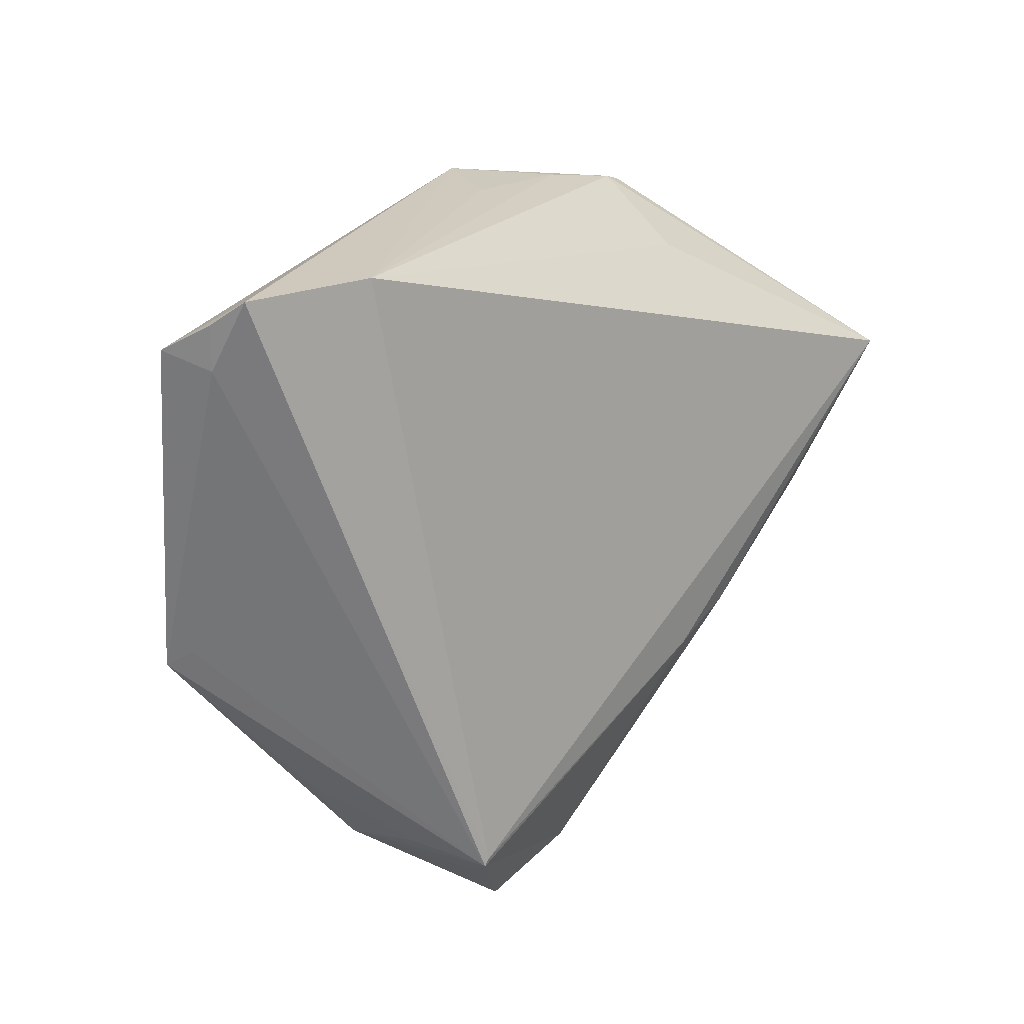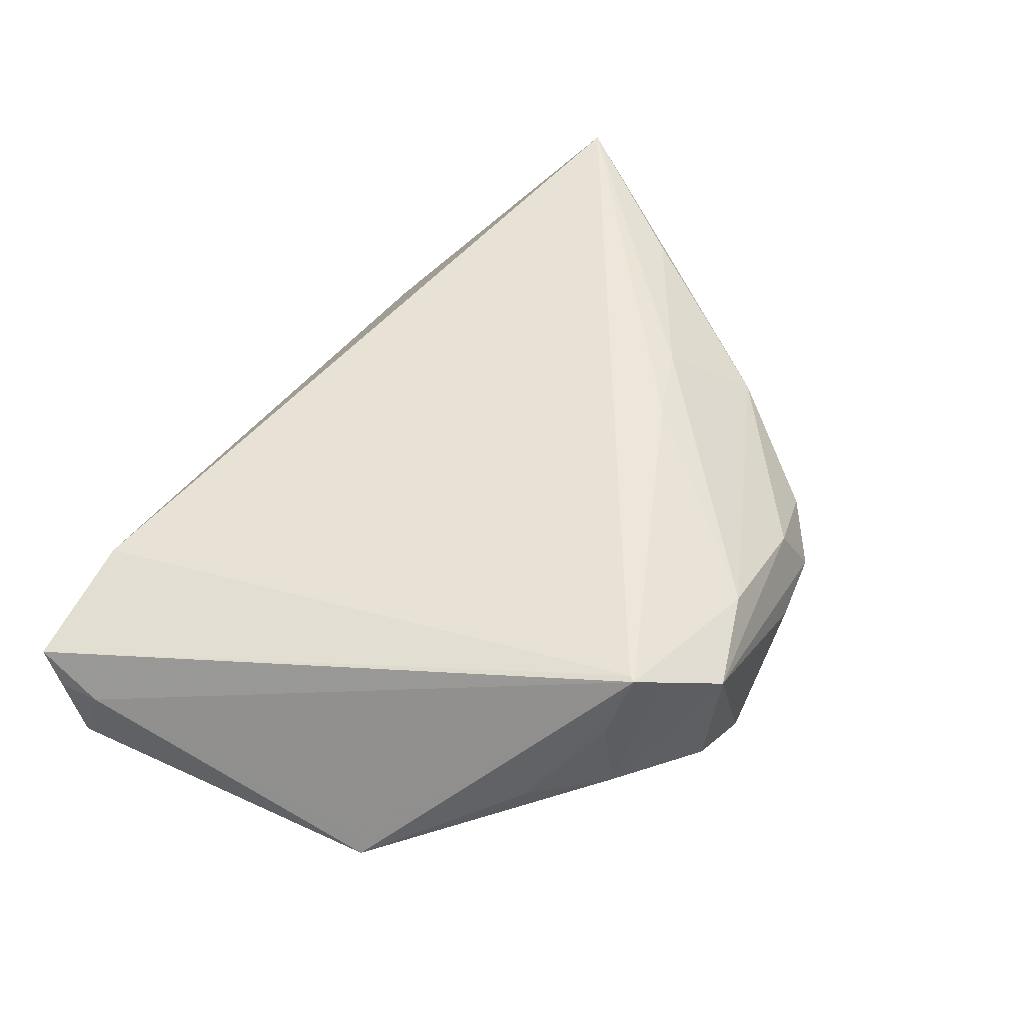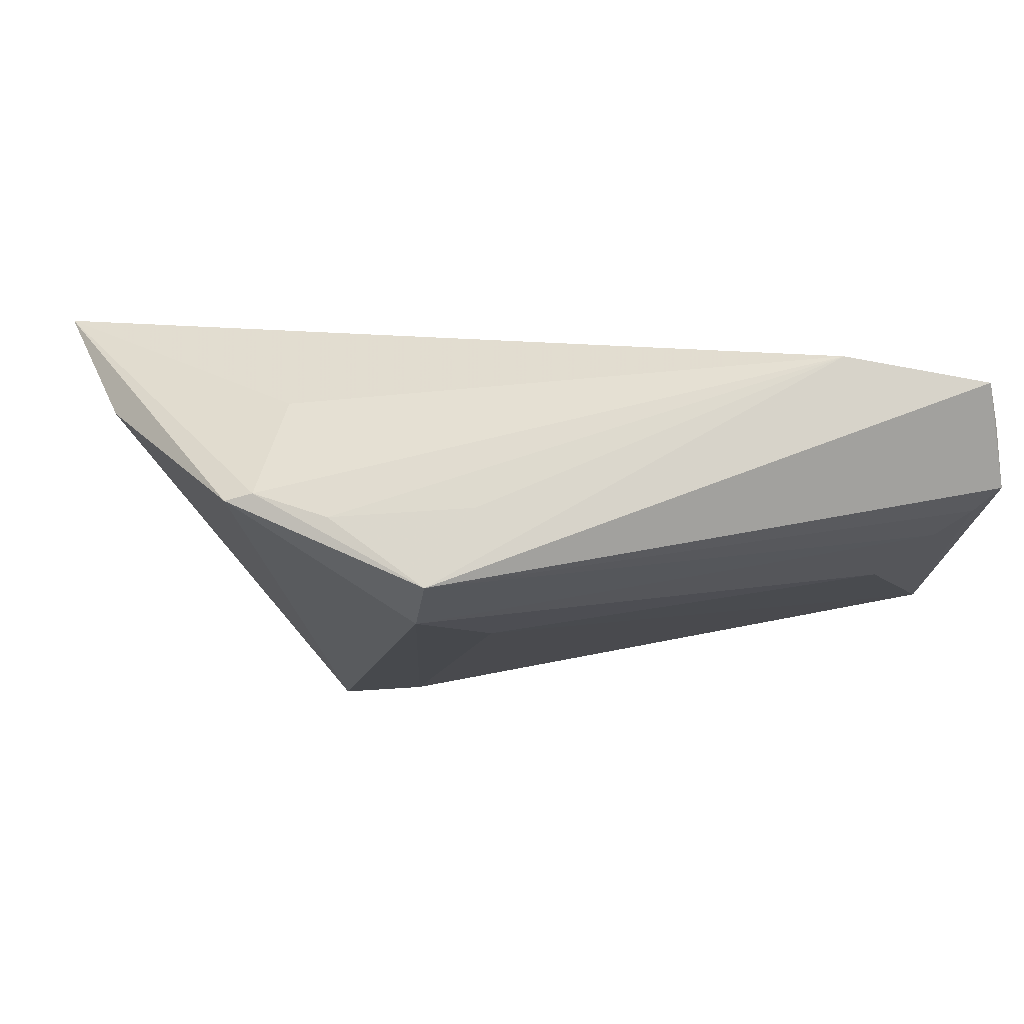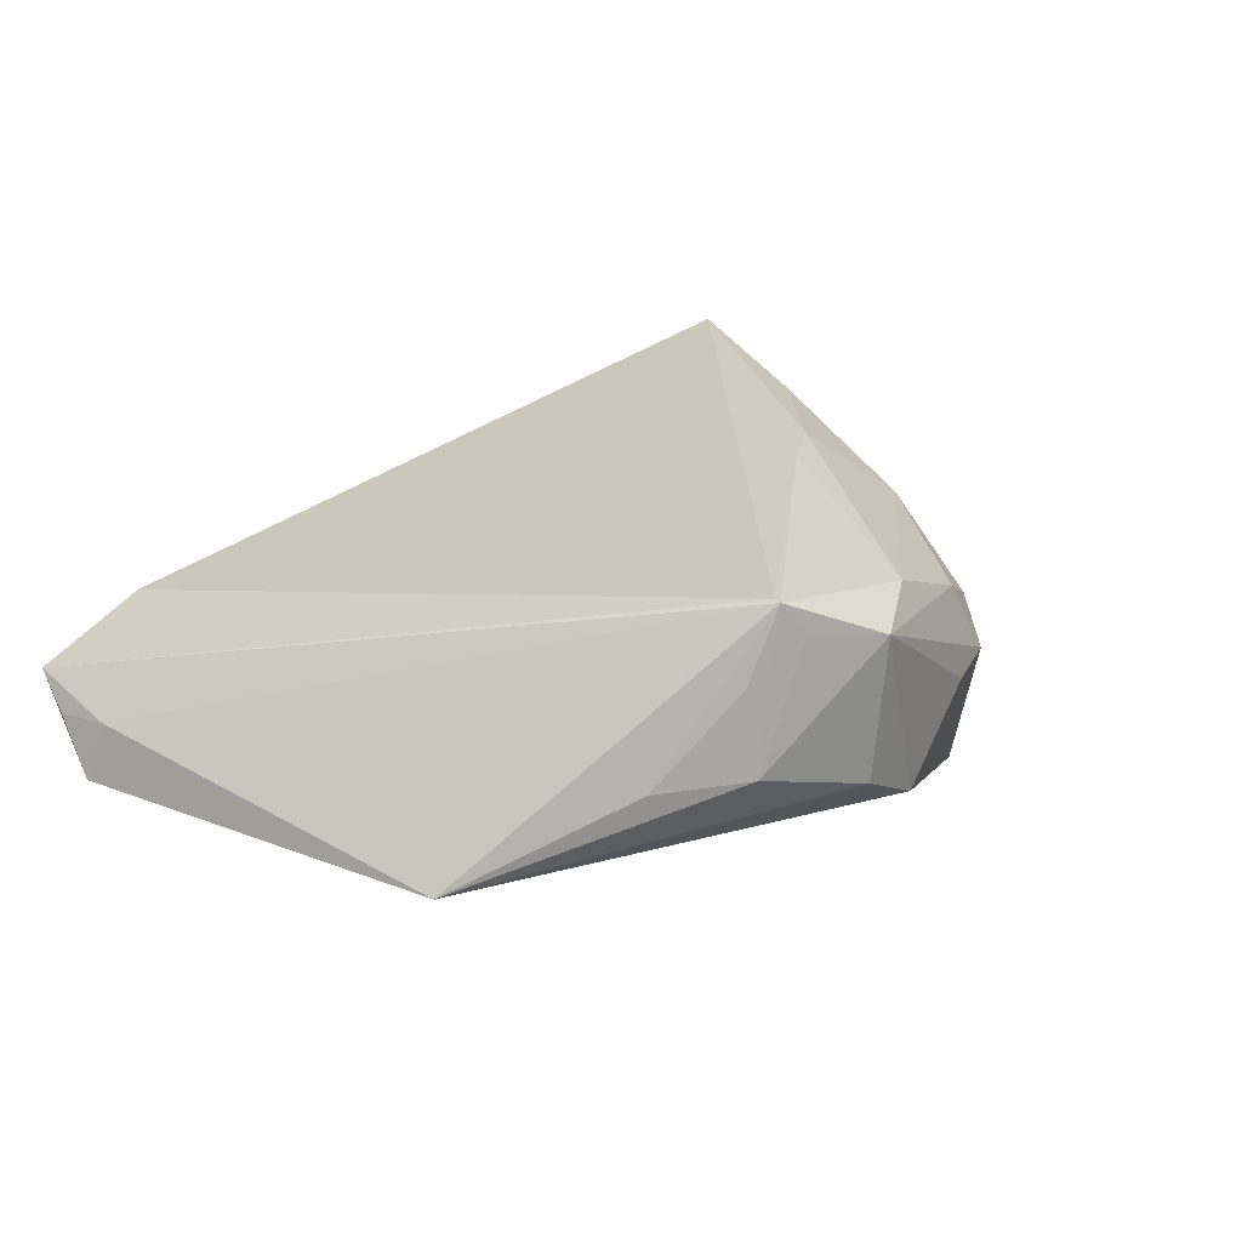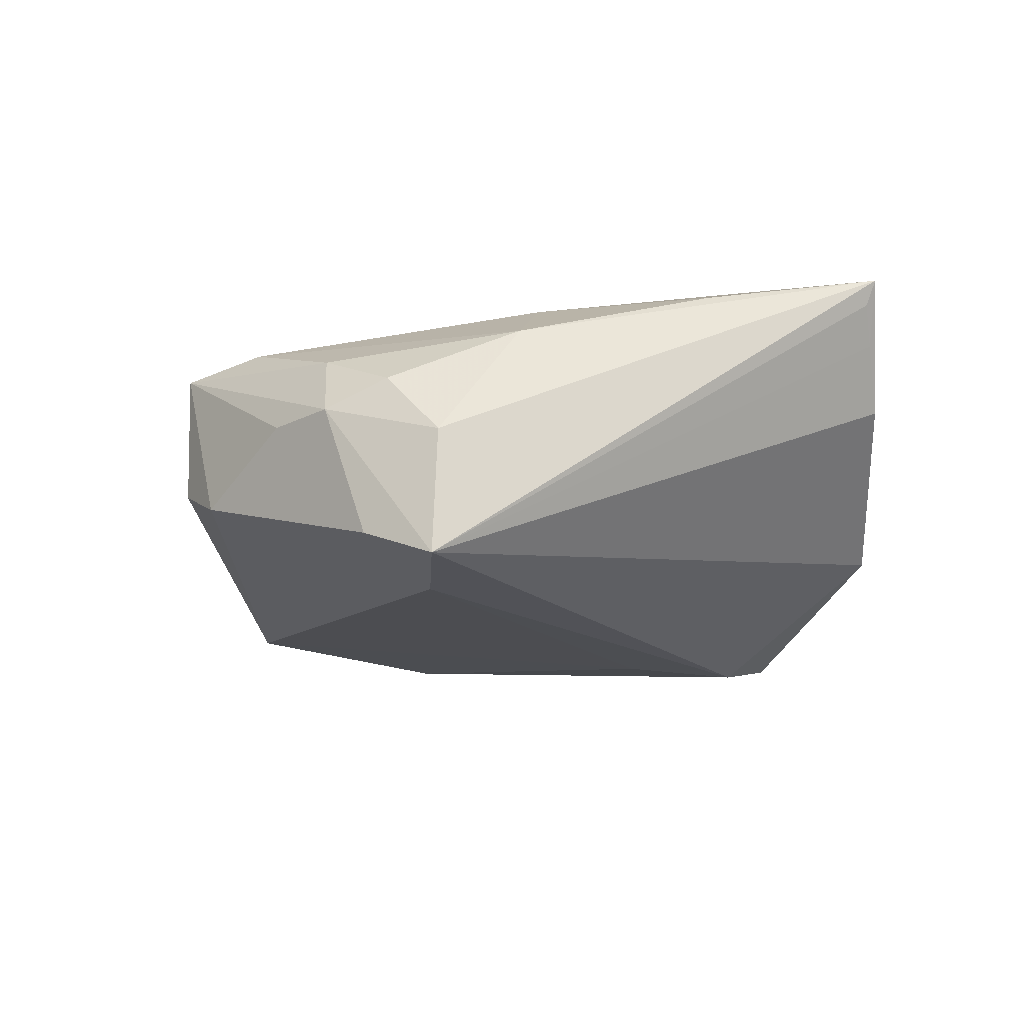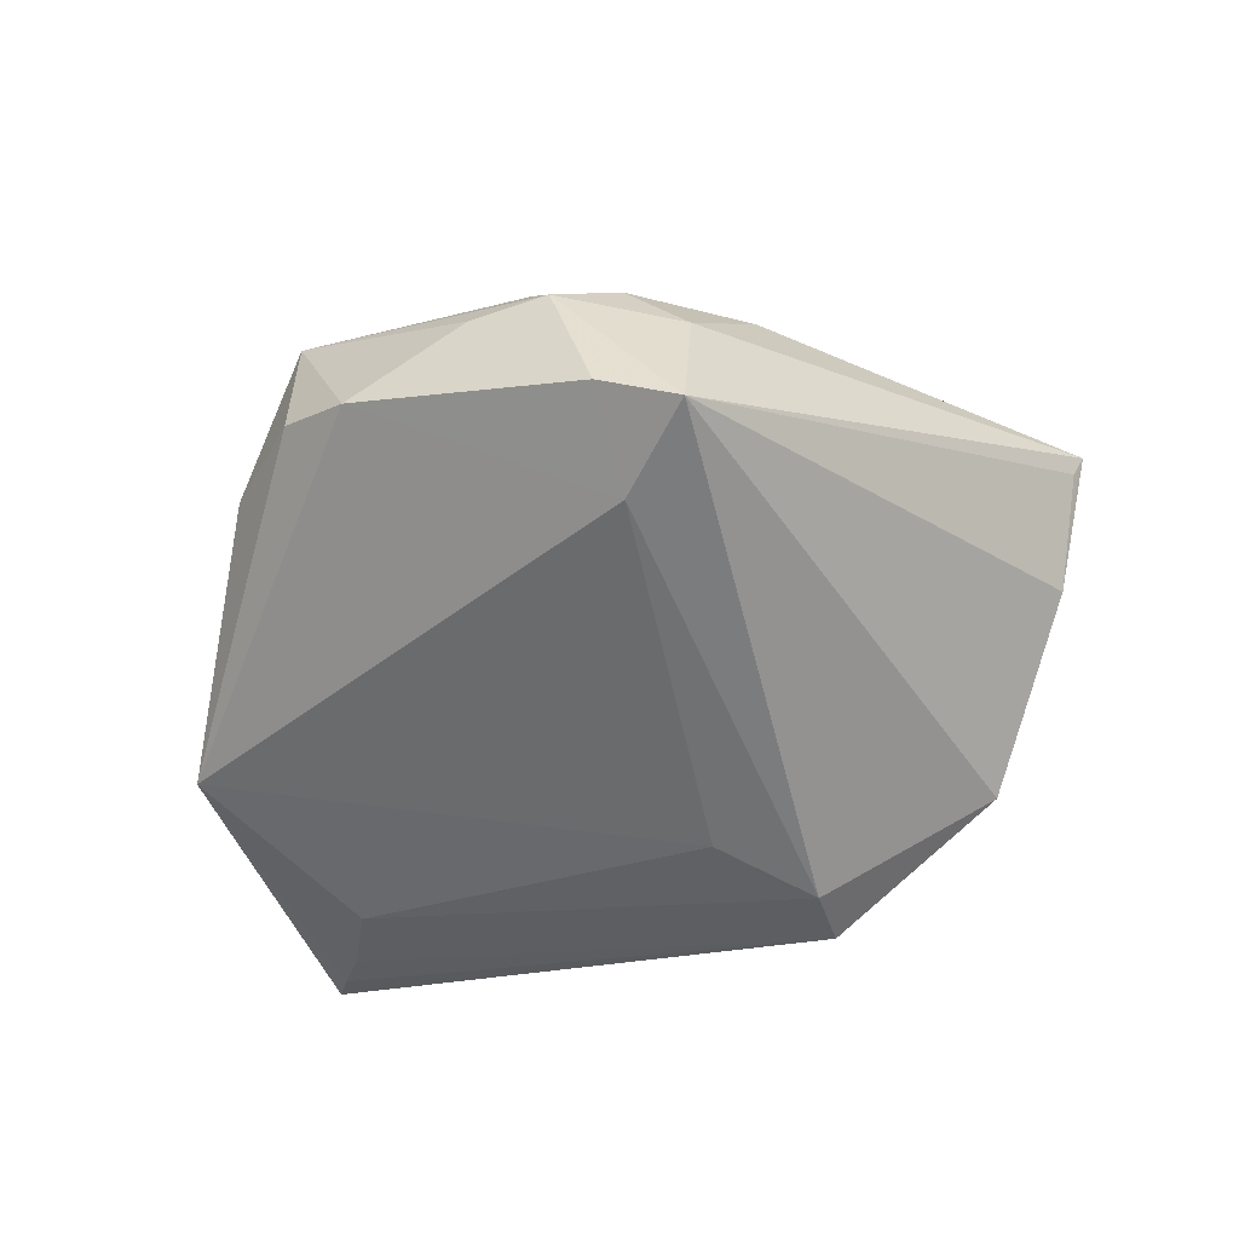
<metadata>
{"format":"obj","ext":"obj","renderer":"f3d","projection":"perspective","resolution":1024,"background":"white","views":[{"elev":21.3,"azim":-50.5,"up":"+Y"},{"elev":53.4,"azim":-63.0,"up":"+Z"},{"elev":78.1,"azim":-177.7,"up":"+Y"},{"elev":24.3,"azim":-64.2,"up":"+Z"},{"elev":-21.4,"azim":48.9,"up":"+Z"},{"elev":-58.6,"azim":25.2,"up":"+Z"}]}
</metadata>
<code>
v 0.01027 -0.04215 0.008866
v 0.04782 -0.005474 0.01668
v -0.02092 -0.04391 -0.002276
v -0.03253 -0.03549 0.001665
v 0.00704 0.0411 -0.009489
v 0.06244 0.01278 0.01987
v -0.02673 -0.03828 0.01695
v 0.02581 -0.01686 0.01918
v 0.03715 0.03765 -0.009138
v 0.004278 -0.04586 -2.471e-05
v -0.02024 -0.04518 0.01561
v -0.0361 0.04136 0.01068
v -0.03961 -0.02583 0.001065
v 0.02448 0.04004 -0.01111
v 0.06069 0.01274 0.01673
v -0.05476 0.0332 0.003552
v -0.04945 0.02742 -0.007755
v -0.02831 -0.03572 0.02071
v 0.01378 0.03282 -0.02229
v -0.05178 -0.005153 -0.005953
v 0.05825 0.01595 0.01236
v 0.02151 -0.04021 0.00319
v 0.004883 0.0208 -0.02124
v -0.05349 0.04178 0.007978
v -0.03191 -0.03366 0.01202
v -0.01175 -0.0456 -0.007264
v -0.04353 0.01899 -0.01143
v 0.033 -0.02676 0.01025
v 0.01806 -0.04073 -0.01804
v 0.01256 0.04178 -0.01945
v 0.01434 -0.04501 -0.0003845
v -0.007279 -0.04182 0.01631
v 0.03085 0.03125 0.004806
v 0.02715 -0.03662 -0.02229
v 0.05414 0.02139 0.005112
v -0.05344 0.03148 -0.005386
v -0.02771 -0.03486 0.0208
v 0.01588 -0.02776 -0.02229
v 0.0337 0.03868 -0.008294
v 0.01542 -0.01994 0.02013
v -0.05626 0.03479 -0.003147
v 0.02856 -0.03699 -0.005529
v -0.05321 -0.007271 -0.009125
v -0.05482 0.03861 0.003618
f 24 18 37
f 12 30 24
f 24 37 12
f 12 37 6
f 24 30 41
f 26 43 38
f 16 18 24
f 16 41 43
f 14 39 30
f 14 12 39
f 6 39 33
f 33 12 6
f 39 12 33
f 20 43 18
f 18 16 20
f 20 16 43
f 24 41 44
f 44 16 24
f 41 16 44
f 18 43 13
f 43 4 13
f 6 8 2
f 26 11 3
f 3 11 4
f 3 43 26
f 3 4 43
f 18 4 7
f 7 11 18
f 4 11 7
f 18 11 32
f 30 12 5
f 5 14 30
f 12 14 5
f 43 41 36
f 36 41 30
f 19 34 38
f 23 38 43
f 43 27 23
f 23 19 38
f 27 19 23
f 42 34 6
f 22 31 42
f 42 31 34
f 25 4 18
f 18 13 25
f 25 13 4
f 18 32 40
f 40 32 8
f 40 37 18
f 6 37 40
f 40 8 6
f 8 32 28
f 28 2 8
f 22 42 28
f 6 2 28
f 28 42 6
f 17 27 43
f 43 36 17
f 17 19 27
f 17 36 30
f 30 19 17
f 1 31 22
f 22 28 1
f 1 28 32
f 1 32 11
f 11 31 1
f 34 31 29
f 29 31 26
f 26 38 29
f 38 34 29
f 10 11 26
f 26 31 10
f 10 31 11
f 6 34 15
f 9 35 34
f 34 19 9
f 30 39 9
f 9 19 30
f 9 39 6
f 6 35 9
f 34 35 21
f 21 15 34
f 21 35 6
f 6 15 21

</code>
